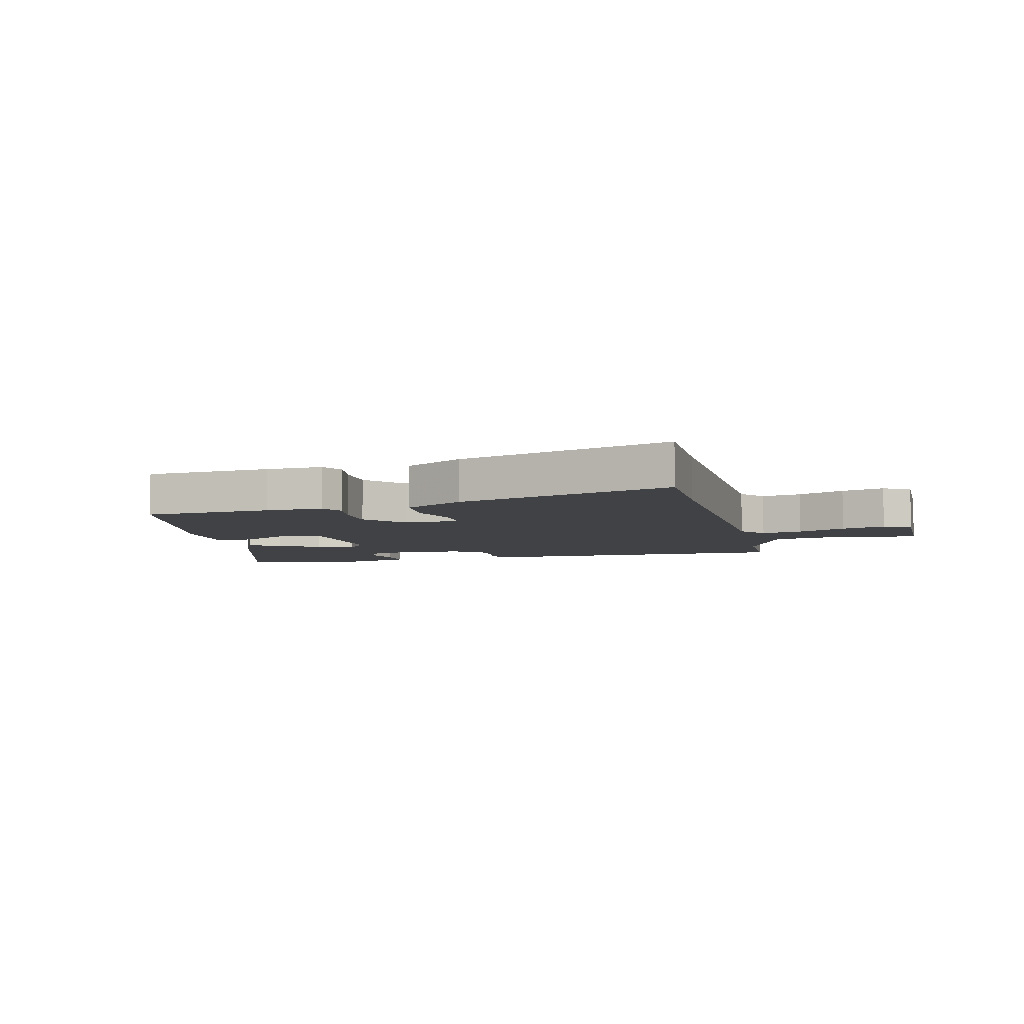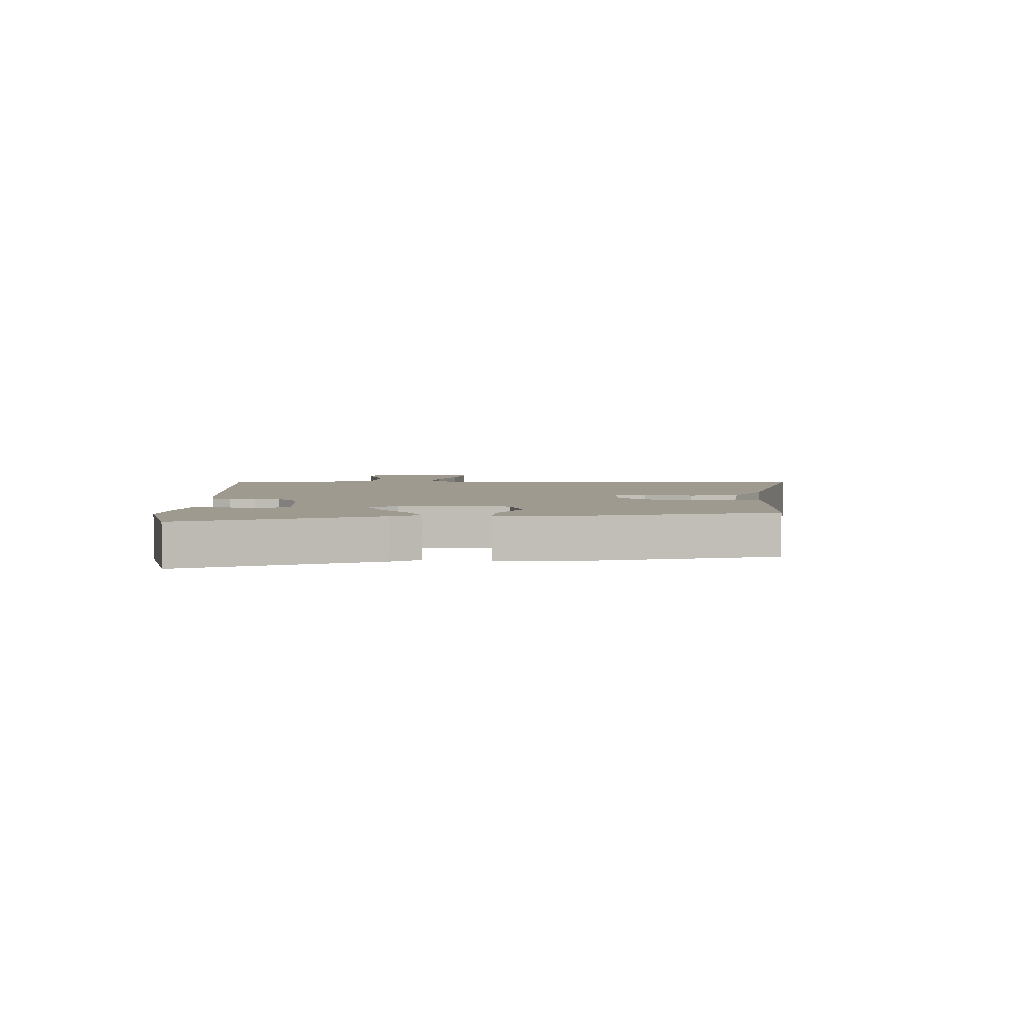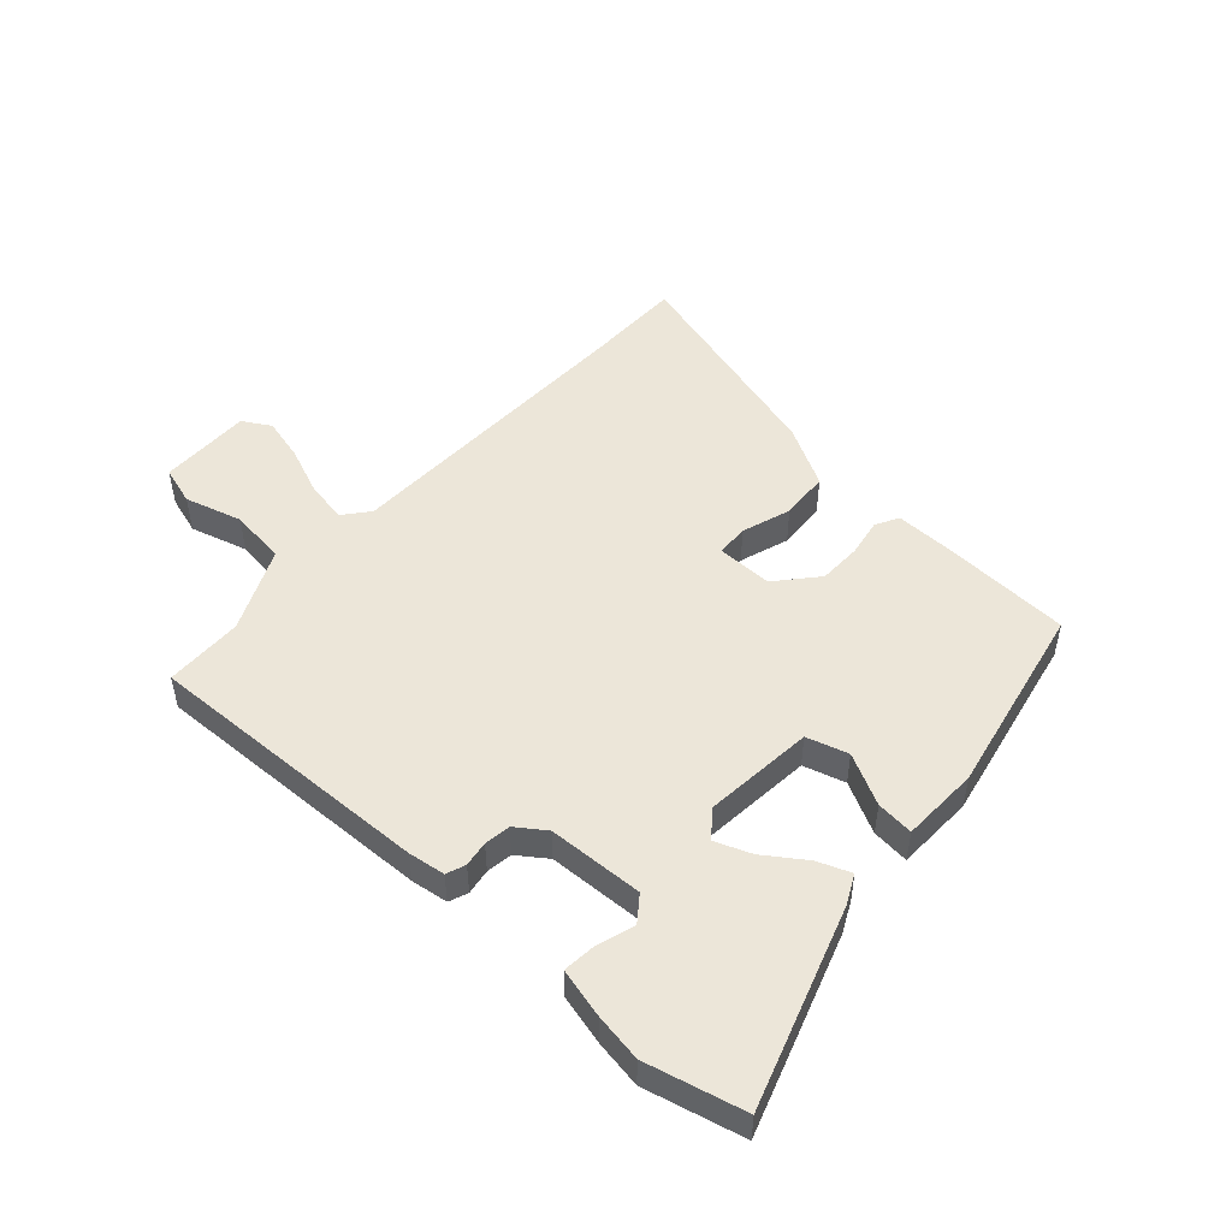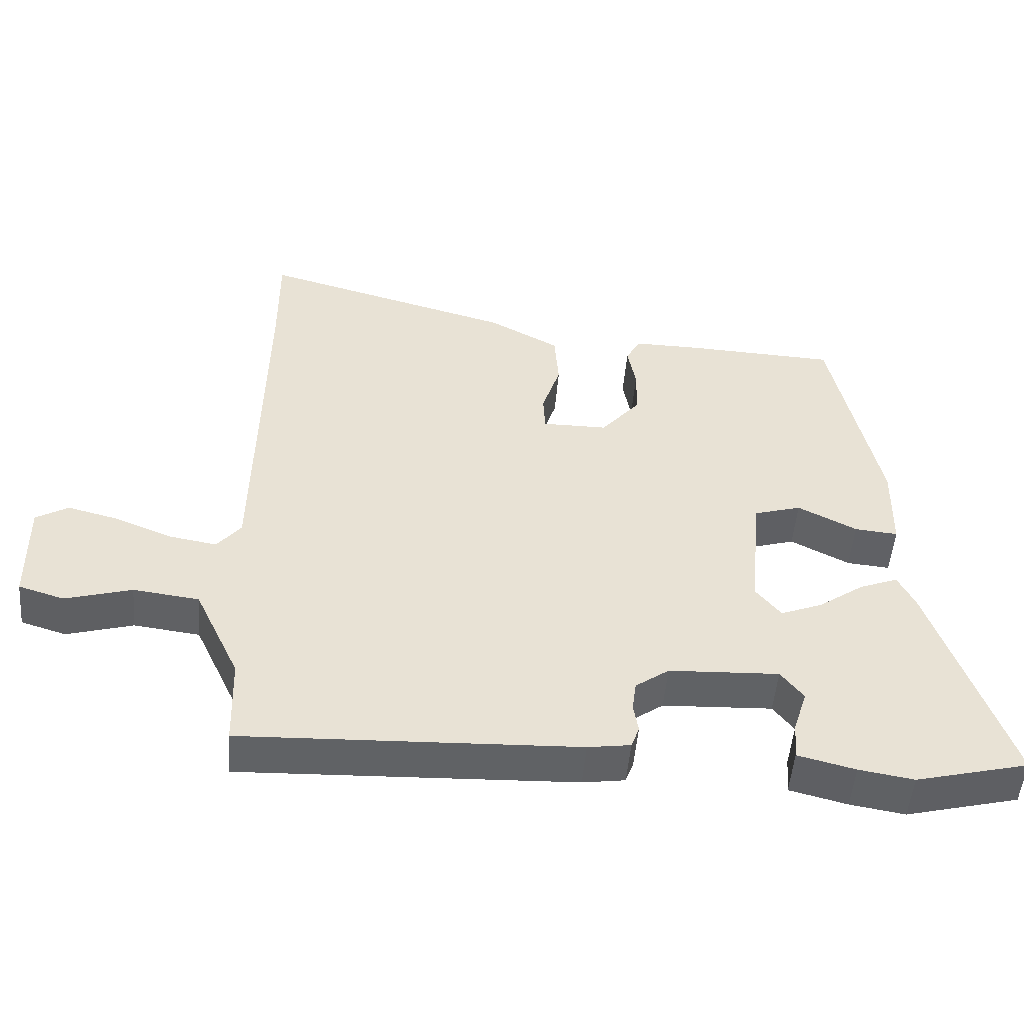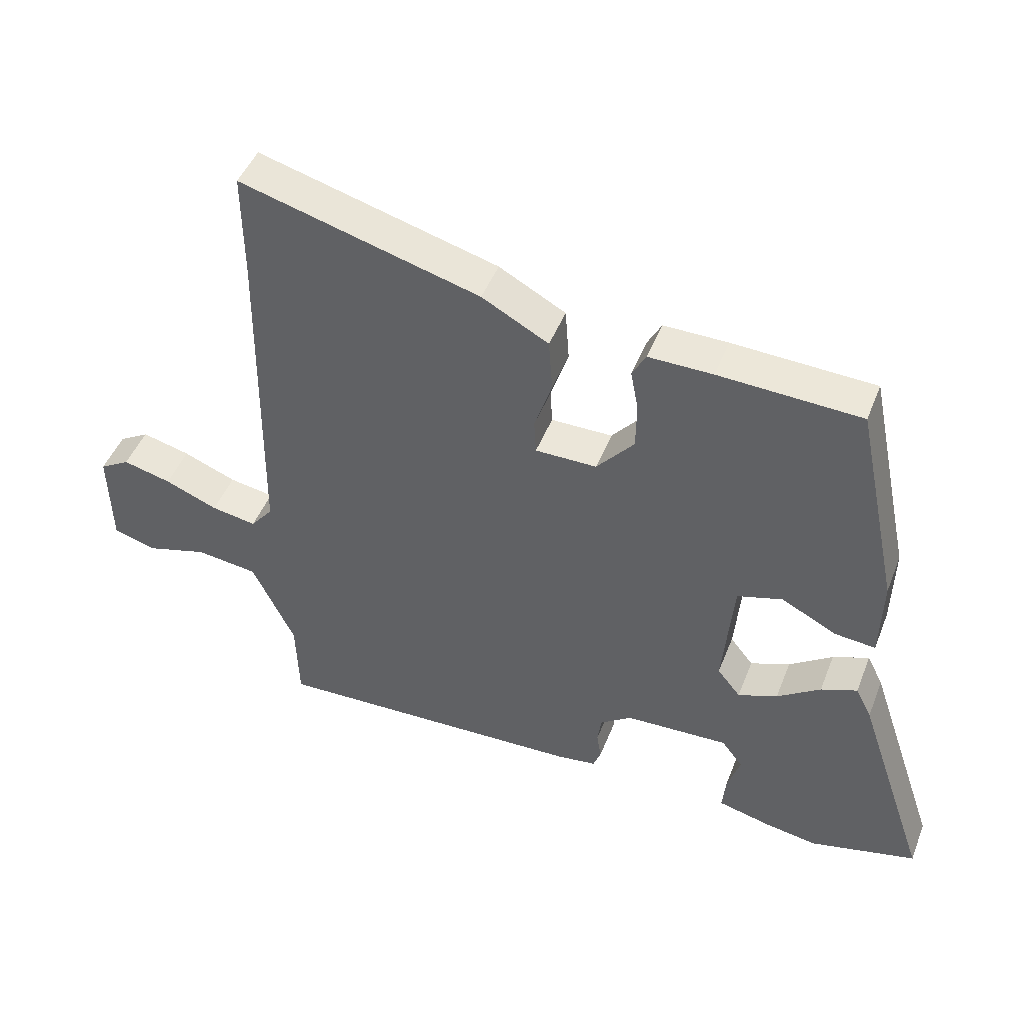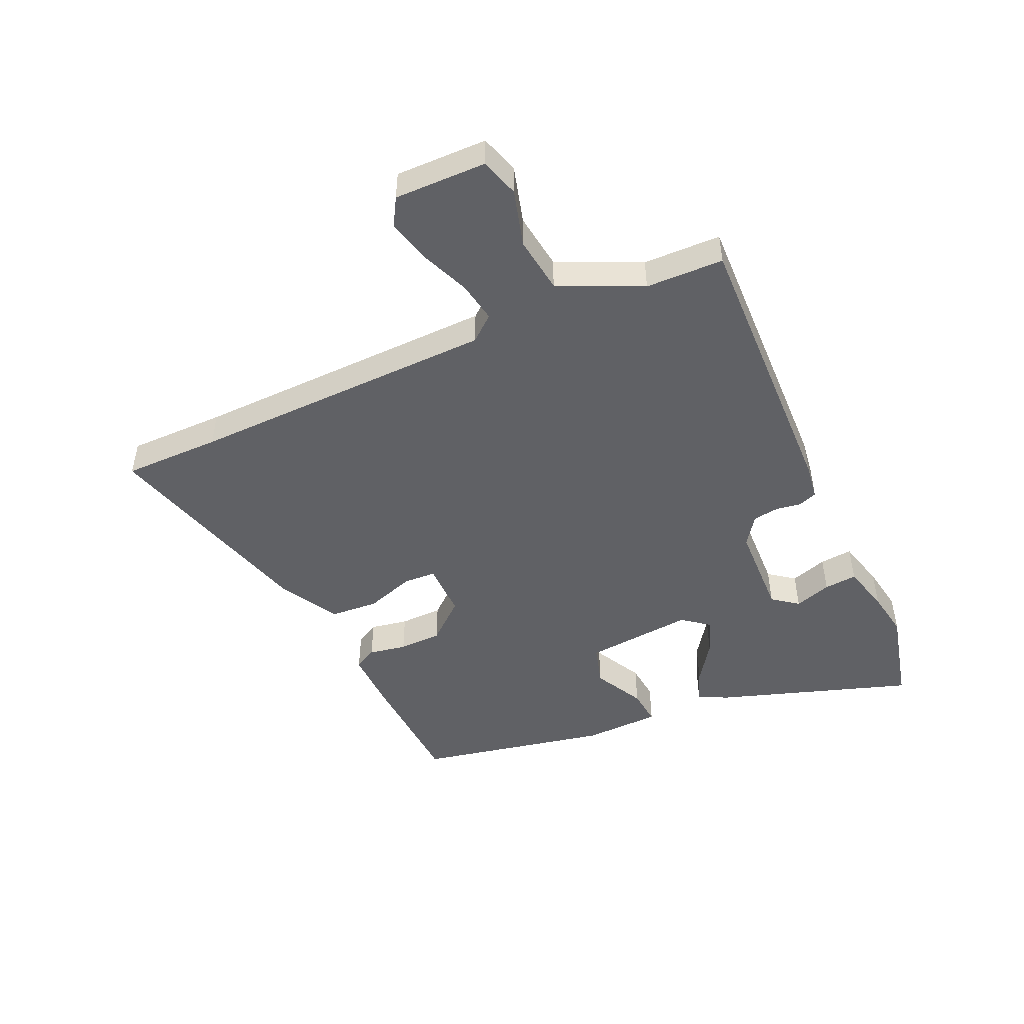
<metadata>
{"format":"obj","ext":"obj","renderer":"f3d","projection":"perspective","resolution":1024,"background":"white","views":[{"elev":-6.4,"azim":14.7,"up":"+Y"},{"elev":3.9,"azim":-90.6,"up":"+Y"},{"elev":49.5,"azim":-137.6,"up":"+Y"},{"elev":-50.5,"azim":175.3,"up":"+Z"},{"elev":46.7,"azim":-159.1,"up":"+Z"},{"elev":-48.0,"azim":114.7,"up":"+Y"}]}
</metadata>
<code>
v 0.485 0.07 -0.502
v -0.004 0.07 -0.484
v -0.066 0.07 -0.475
v -0.078 0.07 -0.443
v -0.071 0.07 -0.4
v -0.077 0.07 -0.356
v -0.126 0.07 -0.321
v -0.287 0.07 -0.314
v -0.32 0.07 -0.357
v -0.3 0.07 -0.42
v -0.295 0.07 -0.476
v -0.379 0.07 -0.497
v -0.459 0.07 -0.51
v -0.624 0.07 -0.469
v -0.512 0.07 -0.139
v -0.487 0.07 -0.089
v -0.431 0.07 -0.111
v -0.364 0.07 -0.158
v -0.303 0.07 -0.182
v -0.267 0.07 -0.137
v -0.283 0.07 0.049
v -0.353 0.07 0.07
v -0.439 0.07 0.026
v -0.502 0.07 0.02
v -0.505 0.07 0.151
v -0.436 0.07 0.478
v -0.217 0.07 0.488
v -0.118 0.07 0.489
v -0.097 0.07 0.45
v -0.109 0.07 0.386
v -0.108 0.07 0.313
v -0.05 0.07 0.245
v 0.045 0.07 0.245
v 0.048 0.07 0.3
v 0.021 0.07 0.383
v 0.027 0.07 0.466
v 0.13 0.07 0.522
v 0.501 0.07 0.624
v 0.5 0.07 0.458
v 0.508 0.07 -0.063
v 0.543 0.07 -0.106
v 0.613 0.07 -0.094
v 0.695 0.07 -0.061
v 0.77 0.07 -0.042
v 0.817 0.07 -0.07
v 0.814 0.07 -0.226
v 0.748 0.07 -0.246
v 0.651 0.07 -0.218
v 0.555 0.07 -0.23
v 0.489 0.07 -0.37
v 0.485 0 -0.502
v -0.004 0 -0.484
v -0.066 0 -0.475
v -0.078 0 -0.443
v -0.071 0 -0.4
v -0.077 0 -0.356
v -0.126 0 -0.321
v -0.287 0 -0.314
v -0.32 0 -0.357
v -0.3 0 -0.42
v -0.295 0 -0.476
v -0.379 0 -0.497
v -0.459 0 -0.51
v -0.624 0 -0.469
v -0.512 0 -0.139
v -0.487 0 -0.089
v -0.431 0 -0.111
v -0.364 0 -0.158
v -0.303 0 -0.182
v -0.267 0 -0.137
v -0.283 0 0.049
v -0.353 0 0.07
v -0.439 0 0.026
v -0.502 0 0.02
v -0.505 0 0.151
v -0.436 0 0.478
v -0.217 0 0.488
v -0.118 0 0.489
v -0.097 0 0.45
v -0.109 0 0.386
v -0.108 0 0.313
v -0.05 0 0.245
v 0.045 0 0.245
v 0.048 0 0.3
v 0.021 0 0.383
v 0.027 0 0.466
v 0.13 0 0.522
v 0.501 0 0.624
v 0.5 0 0.458
v 0.508 0 -0.063
v 0.543 0 -0.106
v 0.613 0 -0.094
v 0.695 0 -0.061
v 0.77 0 -0.042
v 0.817 0 -0.07
v 0.814 0 -0.226
v 0.748 0 -0.246
v 0.651 0 -0.218
v 0.555 0 -0.23
v 0.489 0 -0.37
f 45 46 47 48
f 45 48 49
f 42 43 44 45
f 41 42 45 49
f 40 41 49 50
f 36 37 38 39
f 34 35 36 39
f 33 34 39 40
f 32 33 40 50
f 27 28 29 30
f 27 30 31
f 26 27 31
f 25 26 31 32
f 22 23 24 25
f 21 22 25 32
f 15 16 17 18
f 15 18 19
f 14 15 19
f 13 14 19
f 12 13 19 20
f 9 10 11 12
f 2 3 4 5
f 2 5 6
f 1 2 6
f 50 1 6 7
f 20 21 32 50
f 9 12 20
f 8 9 20
f 7 8 20
f 7 20 50
f 98 97 96 95
f 99 98 95
f 95 94 93 92
f 99 95 92 91
f 100 99 91 90
f 89 88 87 86
f 89 86 85 84
f 90 89 84 83
f 100 90 83 82
f 80 79 78 77
f 81 80 77
f 81 77 76
f 82 81 76 75
f 75 74 73 72
f 82 75 72 71
f 68 67 66 65
f 69 68 65
f 69 65 64
f 69 64 63
f 70 69 63 62
f 62 61 60 59
f 55 54 53 52
f 56 55 52
f 56 52 51
f 57 56 51 100
f 100 82 71 70
f 70 62 59
f 70 59 58
f 70 58 57
f 100 70 57
f 1 51 52 2
f 2 52 53 3
f 3 53 54 4
f 4 54 55 5
f 5 55 56 6
f 6 56 57 7
f 7 57 58 8
f 8 58 59 9
f 9 59 60 10
f 10 60 61 11
f 11 61 62 12
f 12 62 63 13
f 13 63 64 14
f 14 64 65 15
f 15 65 66 16
f 16 66 67 17
f 17 67 68 18
f 18 68 69 19
f 19 69 70 20
f 20 70 71 21
f 21 71 72 22
f 22 72 73 23
f 23 73 74 24
f 24 74 75 25
f 25 75 76 26
f 26 76 77 27
f 27 77 78 28
f 28 78 79 29
f 29 79 80 30
f 30 80 81 31
f 31 81 82 32
f 32 82 83 33
f 33 83 84 34
f 34 84 85 35
f 35 85 86 36
f 36 86 87 37
f 37 87 88 38
f 38 88 89 39
f 39 89 90 40
f 40 90 91 41
f 41 91 92 42
f 42 92 93 43
f 43 93 94 44
f 44 94 95 45
f 45 95 96 46
f 46 96 97 47
f 47 97 98 48
f 48 98 99 49
f 49 99 100 50
f 50 100 51 1

</code>
